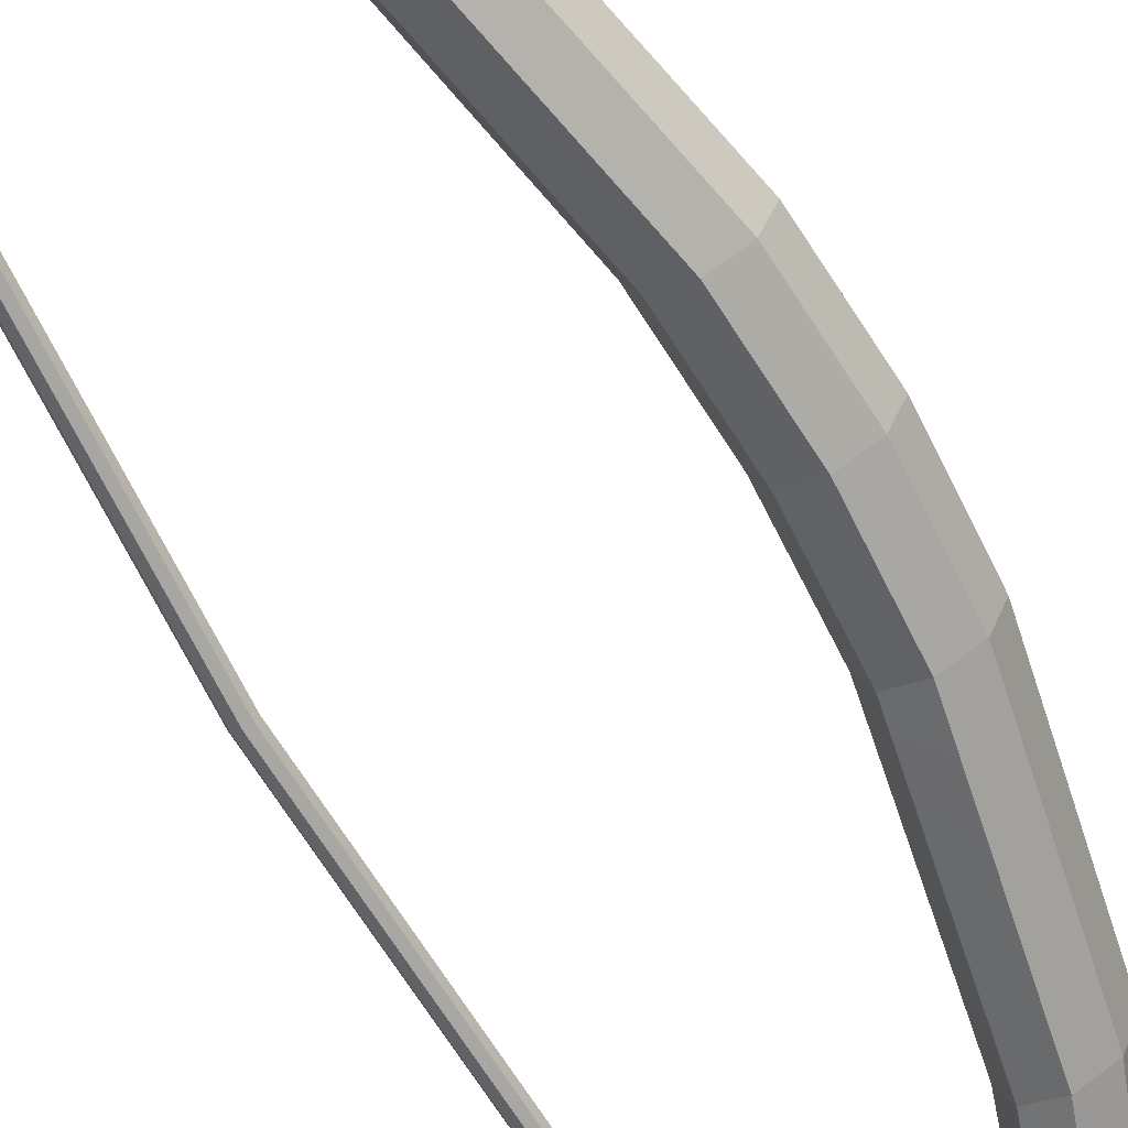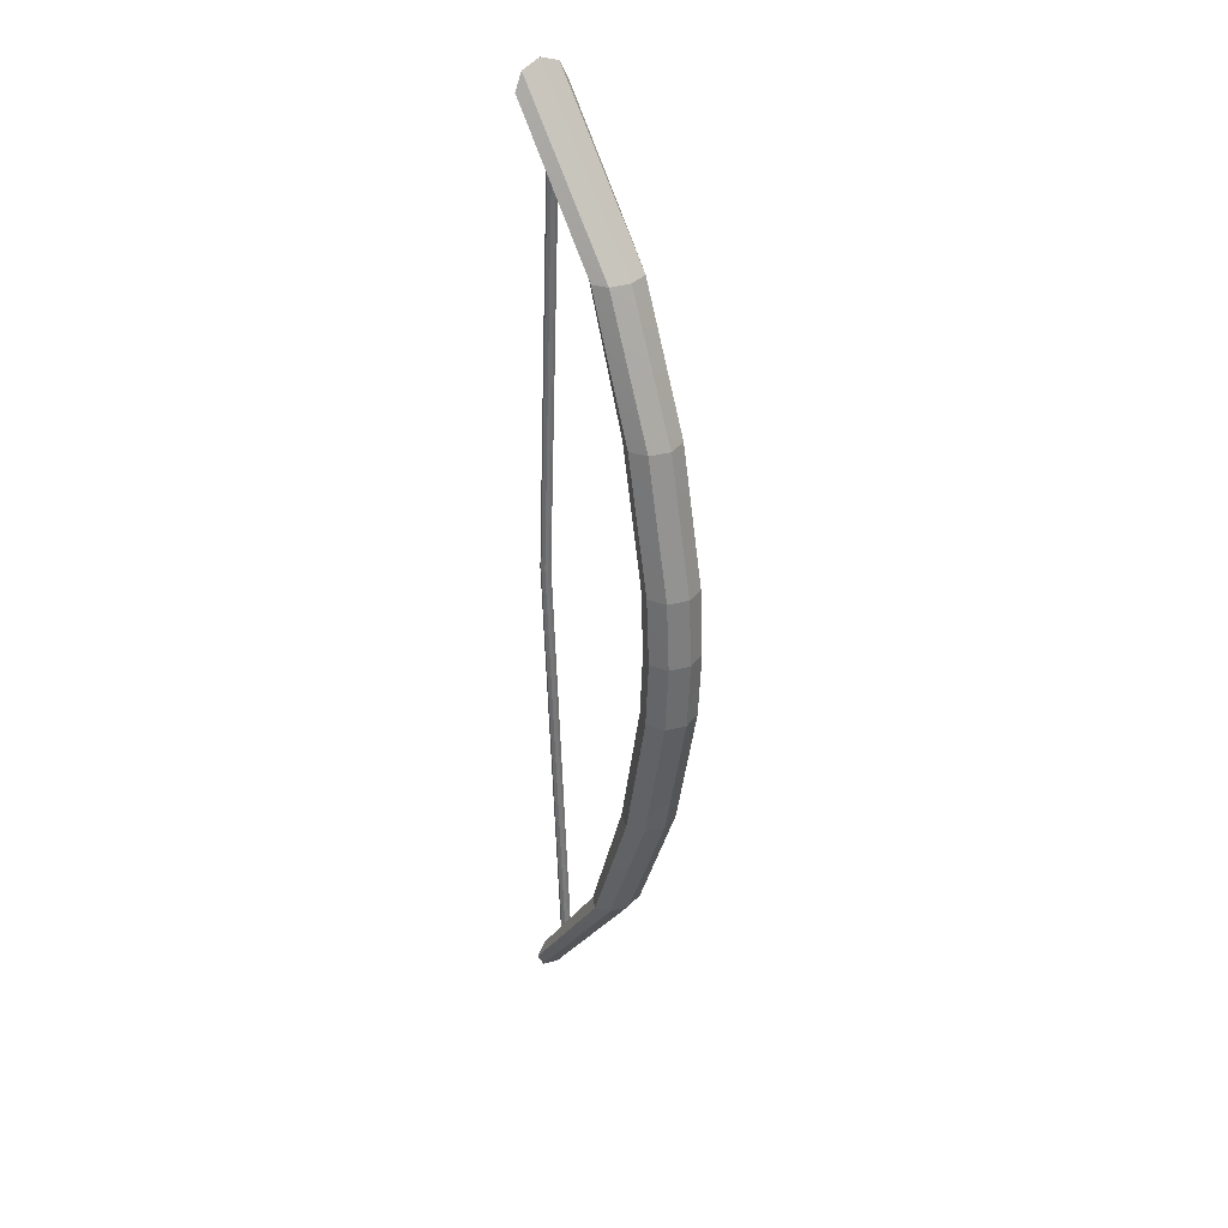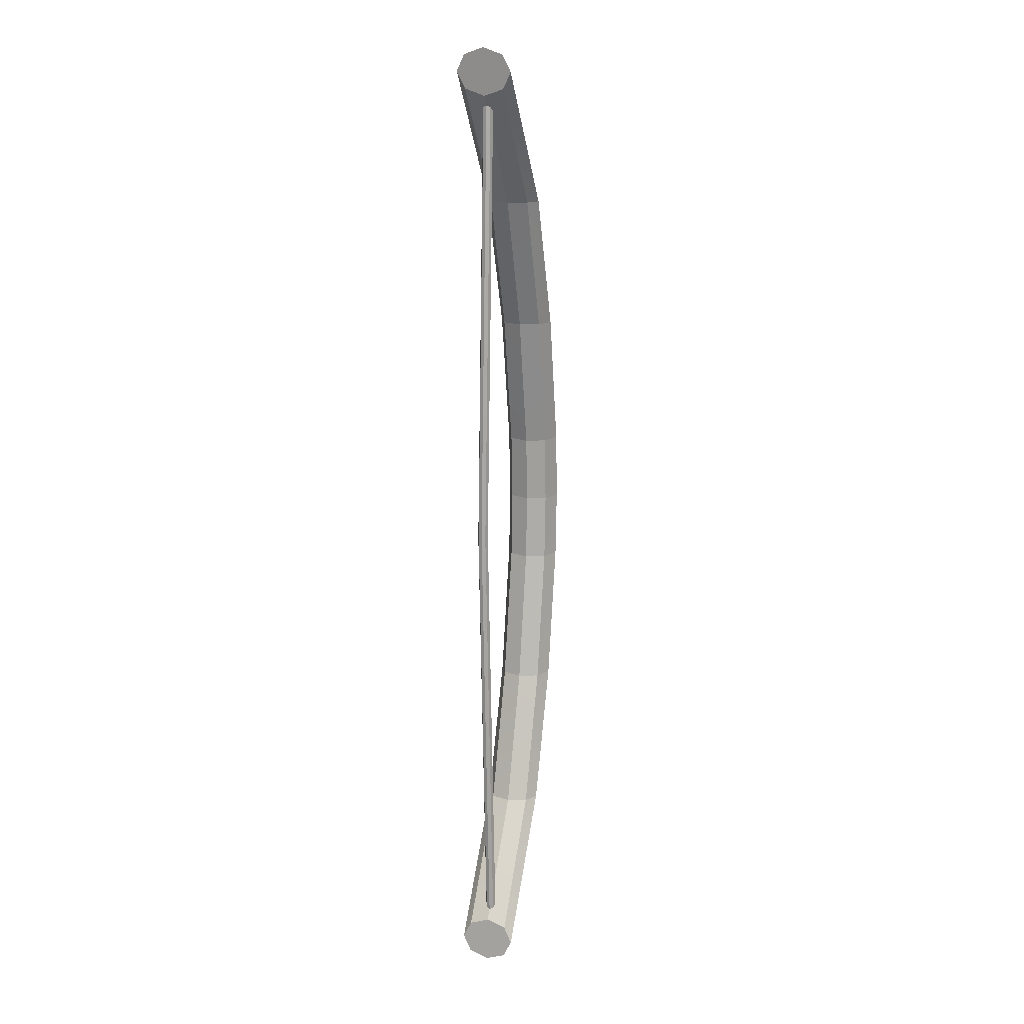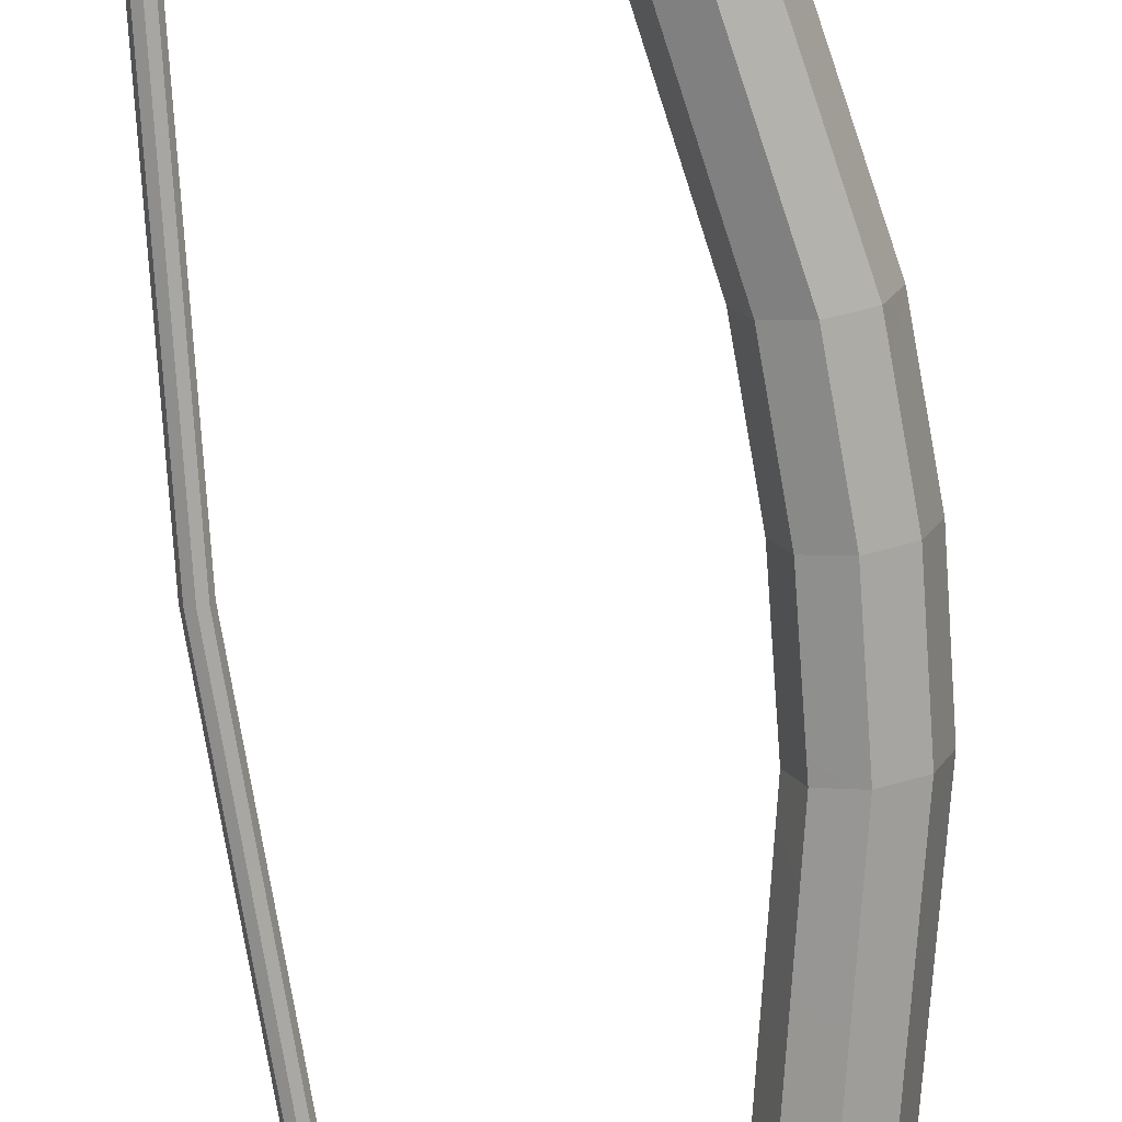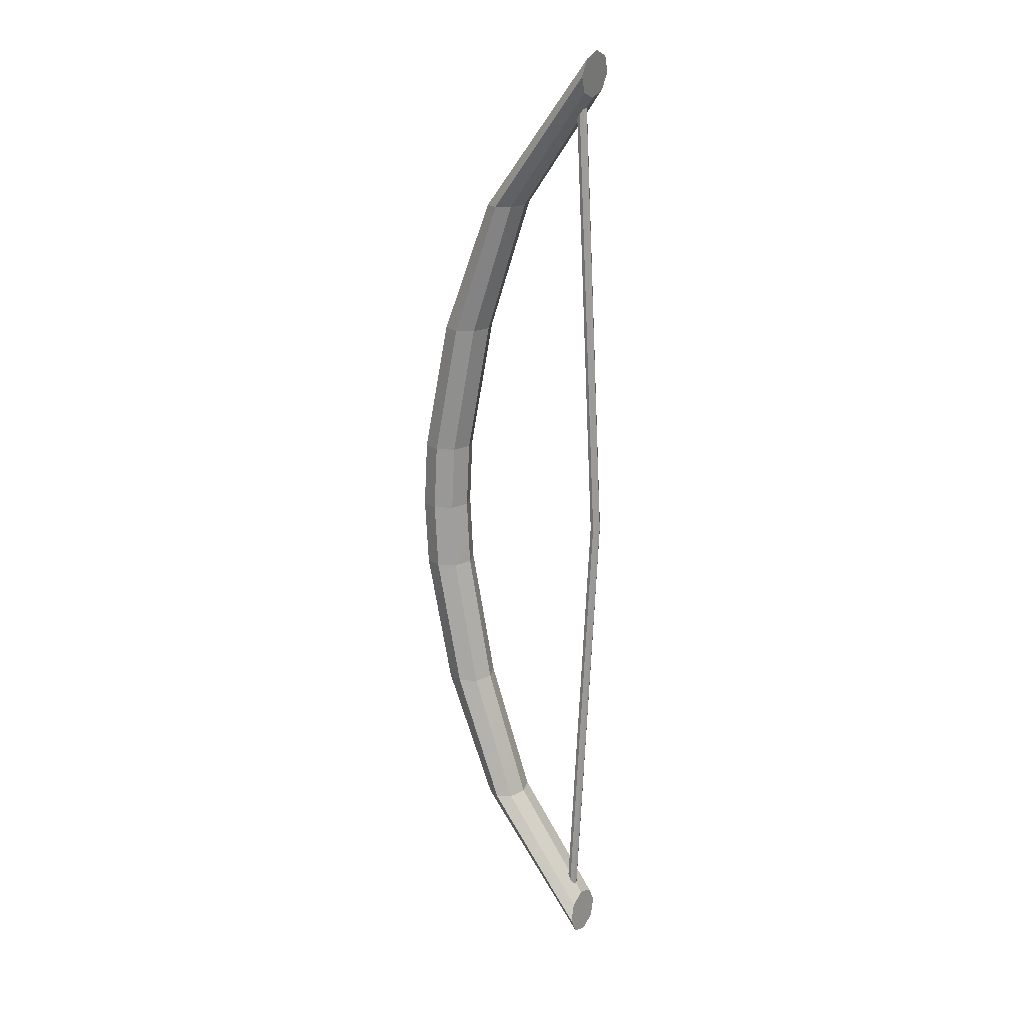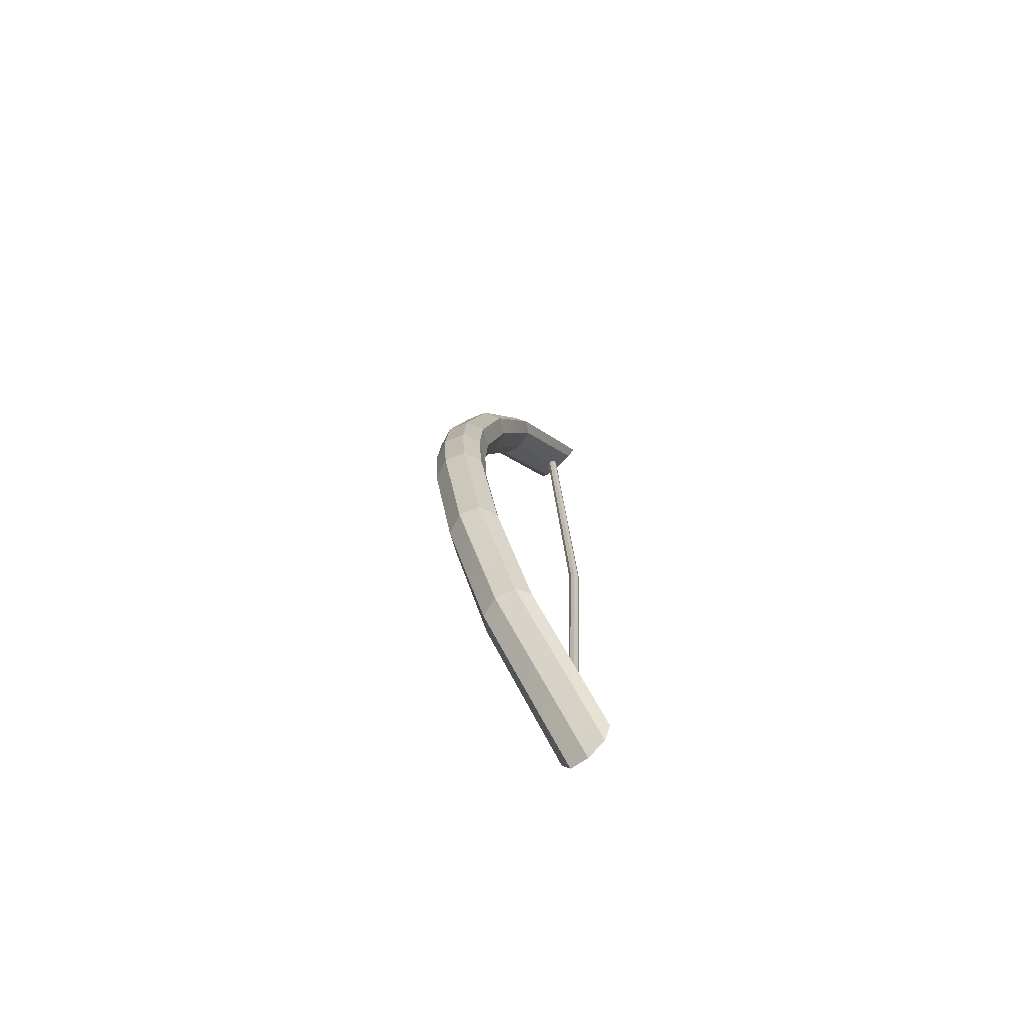
<metadata>
{"format":"obj","ext":"obj","renderer":"f3d","projection":"perspective","resolution":1024,"background":"white","views":[{"elev":-64.8,"azim":28.7,"up":"+Z"},{"elev":33.9,"azim":50.8,"up":"+Y"},{"elev":16.4,"azim":-72.8,"up":"+Y"},{"elev":-73.2,"azim":6.8,"up":"+Z"},{"elev":19.5,"azim":-150.8,"up":"+Y"},{"elev":-73.7,"azim":132.3,"up":"+Y"}]}
</metadata>
<code>
o Bow_Cylinder
v 1.255 2.426 -0.1416
v 1.248 2.51 -0.1001
v 1.245 2.545 -2e-06
v 1.248 2.51 0.1001
v 1.255 2.426 0.1416
v 1.262 2.342 0.1001
v 1.264 2.307 -2e-06
v 1.262 2.342 -0.1001
v 2.137 0.3469 -0.1416
v 2.002 1.041 -0.1416
v 1.754 1.734 -0.1416
v 1.823 1.734 -0.1001
v 2.089 1.041 -0.1001
v 2.227 0.3472 -0.1001
v 1.852 1.734 -1e-06
v 2.125 1.041 -0
v 2.264 0.3472 0
v 1.823 1.734 0.1001
v 2.089 1.041 0.1001
v 2.227 0.3472 0.1001
v 1.754 1.734 0.1416
v 2.002 1.041 0.1416
v 2.137 0.3469 0.1416
v 1.685 1.734 0.1001
v 1.915 1.04 0.1001
v 2.047 0.3467 0.1001
v 1.656 1.733 -1e-06
v 1.879 1.04 -1e-06
v 2.01 0.3466 -0
v 1.685 1.734 -0.1001
v 1.915 1.04 -0.1001
v 2.047 0.3467 -0.1001
v 1.254 -2.426 -0.1416
v 1.247 -2.51 -0.1001
v 1.244 -2.545 0
v 1.247 -2.51 0.1001
v 1.254 -2.426 0.1416
v 1.261 -2.342 0.1001
v 1.263 -2.307 -0
v 1.261 -2.342 -0.1001
v 2.137 -0.3469 -0.1416
v 2.002 -1.041 -0.1416
v 1.753 -1.734 -0.1416
v 1.823 -1.734 -0.1001
v 2.088 -1.041 -0.1001
v 2.227 -0.3472 -0.1001
v 1.851 -1.734 0
v 2.124 -1.041 0
v 2.264 -0.3472 0
v 1.823 -1.734 0.1001
v 2.088 -1.041 0.1001
v 2.227 -0.3472 0.1001
v 1.753 -1.734 0.1416
v 2.002 -1.041 0.1416
v 2.137 -0.3469 0.1416
v 1.684 -1.733 0.1001
v 1.915 -1.04 0.1001
v 2.047 -0.3467 0.1001
v 1.655 -1.733 0
v 1.879 -1.04 0
v 2.01 -0.3466 0
v 1.684 -1.733 -0.1001
v 1.915 -1.04 -0.1001
v 2.047 -0.3467 -0.1001
v 2.156 0 -0.1416
v 2.246 0 -0.1001
v 2.284 0 0
v 2.246 0 0.1001
v 2.156 0 0.1416
v 2.065 0 0.1001
v 2.027 0 -0
v 2.065 0 -0.1001
v 1.328 2.305 -0.02669
v 1.327 -2.304 -0.02669
v 1.347 2.305 -0.01888
v 1.346 -2.304 -0.01887
v 1.354 2.305 -2e-06
v 1.354 -2.304 0
v 1.347 2.305 0.01887
v 1.346 -2.304 0.01887
v 1.328 2.305 0.02669
v 1.327 -2.304 0.02669
v 1.309 2.305 0.01887
v 1.308 -2.304 0.01887
v 1.301 2.305 -2e-06
v 1.3 -2.304 0
v 1.309 2.305 -0.01888
v 1.308 -2.304 -0.01887
v 1.21 0 -0.02669
v 1.229 -0 -0.01887
v 1.237 -0 -0
v 1.229 -0 0.01887
v 1.21 -0 0.02669
v 1.191 -0 0.01887
v 1.184 -0 -0
v 1.191 -0 -0.01887
f 11 2 12
f 12 3 15
f 15 4 18
f 18 5 21
f 21 6 24
f 6 27 24
f 36 39 35
f 27 8 30
f 30 1 11
f 72 9 65
f 32 10 9
f 31 11 10
f 71 32 72
f 29 31 32
f 28 30 31
f 26 71 70
f 25 29 26
f 24 28 25
f 69 26 70
f 23 25 26
f 22 24 25
f 68 23 69
f 20 22 23
f 19 21 22
f 67 20 68
f 17 19 20
f 16 18 19
f 66 17 67
f 14 16 17
f 13 15 16
f 65 14 66
f 9 13 14
f 10 12 13
f 96 86 95
f 43 34 33
f 44 35 34
f 47 36 35
f 50 37 36
f 53 38 37
f 59 38 56
f 37 38 36
f 59 40 39
f 62 33 40
f 72 41 64
f 64 42 63
f 63 43 62
f 71 64 61
f 61 63 60
f 60 62 59
f 71 58 70
f 61 57 58
f 60 56 57
f 69 58 55
f 55 57 54
f 54 56 53
f 68 55 52
f 52 54 51
f 51 53 50
f 67 52 49
f 49 51 48
f 48 50 47
f 66 49 46
f 46 48 45
f 45 47 44
f 65 46 41
f 41 45 42
f 42 44 43
f 90 74 89
f 91 76 90
f 91 80 78
f 92 82 80
f 93 84 82
f 94 86 84
f 89 88 96
f 33 34 40
f 35 40 34
f 5 4 6
f 3 6 4
f 3 8 7
f 1 8 2
f 87 89 96
f 85 94 83
f 83 93 81
f 81 92 79
f 79 91 77
f 75 91 90
f 73 90 89
f 85 96 95
f 12 2 3
f 15 3 4
f 18 4 5
f 21 5 6
f 69 23 26
f 23 22 25
f 22 21 24
f 68 20 23
f 20 19 22
f 19 18 21
f 67 17 20
f 17 16 19
f 16 15 18
f 66 14 17
f 14 13 16
f 13 12 15
f 44 47 35
f 47 50 36
f 50 53 37
f 53 56 38
f 69 70 58
f 55 58 57
f 54 57 56
f 68 69 55
f 52 55 54
f 51 54 53
f 67 68 52
f 49 52 51
f 48 51 50
f 66 67 49
f 46 49 48
f 45 48 47
f 11 1 2
f 6 7 27
f 36 38 39
f 27 7 8
f 30 8 1
f 72 32 9
f 32 31 10
f 31 30 11
f 71 29 32
f 29 28 31
f 28 27 30
f 26 29 71
f 25 28 29
f 24 27 28
f 65 9 14
f 9 10 13
f 10 11 12
f 96 88 86
f 43 44 34
f 59 39 38
f 59 62 40
f 62 43 33
f 72 65 41
f 64 41 42
f 63 42 43
f 71 72 64
f 61 64 63
f 60 63 62
f 71 61 58
f 61 60 57
f 60 59 56
f 65 66 46
f 41 46 45
f 42 45 44
f 90 76 74
f 91 78 76
f 91 92 80
f 92 93 82
f 93 94 84
f 94 95 86
f 89 74 88
f 35 39 40
f 3 7 6
f 3 2 8
f 87 73 89
f 85 95 94
f 83 94 93
f 81 93 92
f 79 92 91
f 75 77 91
f 73 75 90
f 85 87 96

</code>
